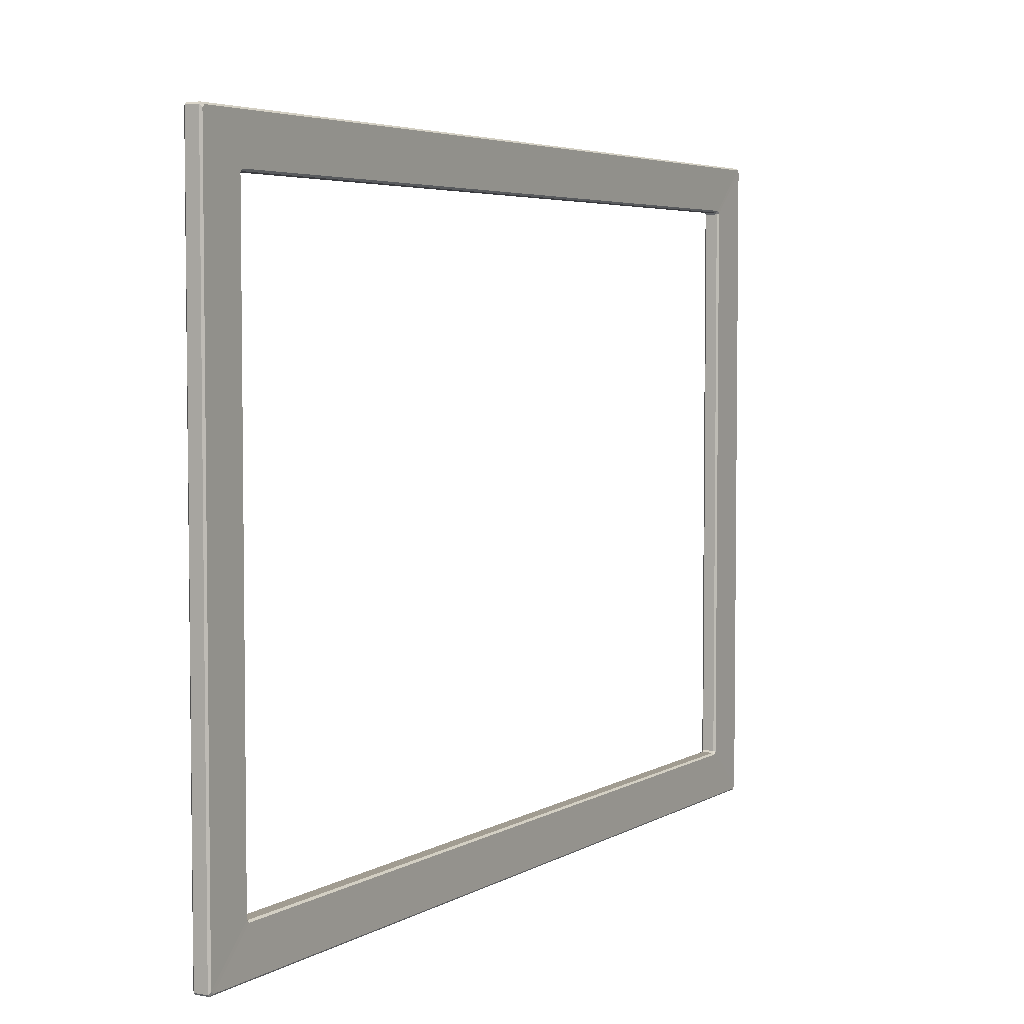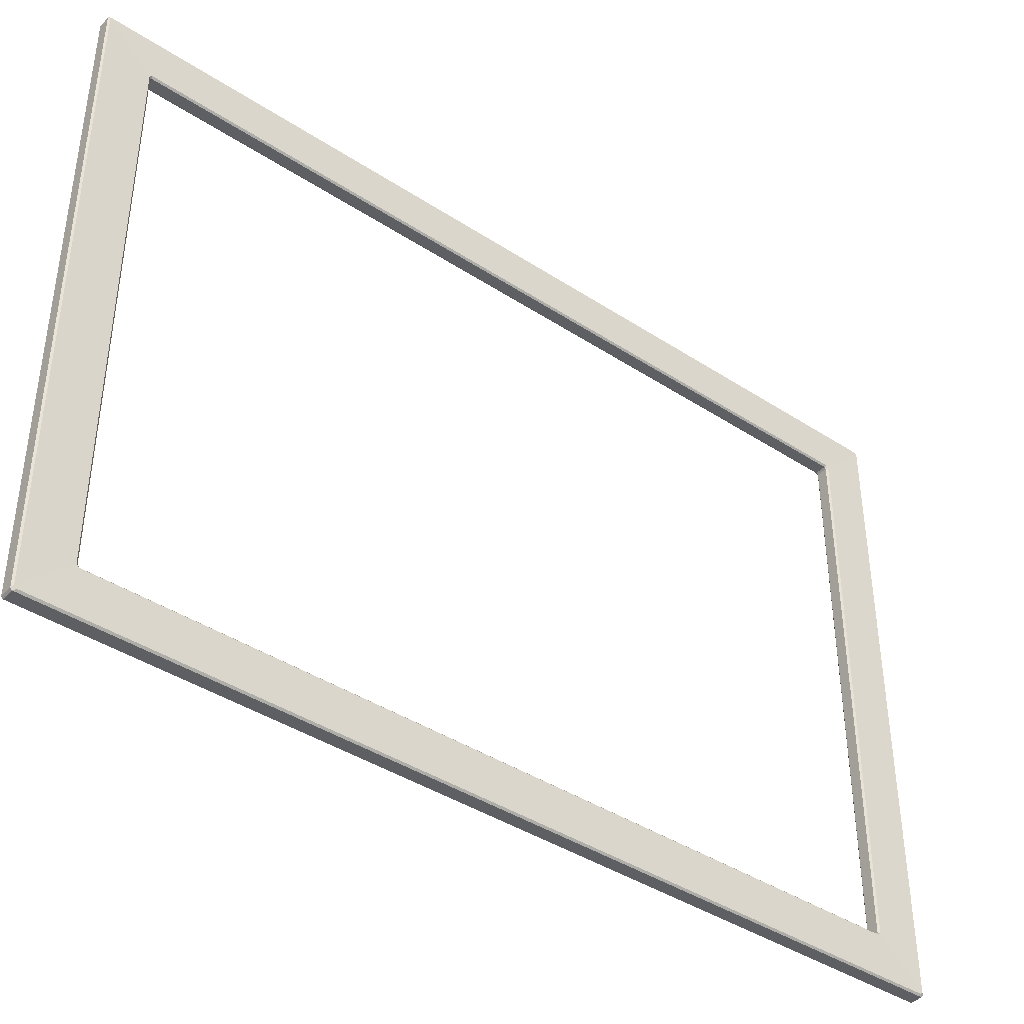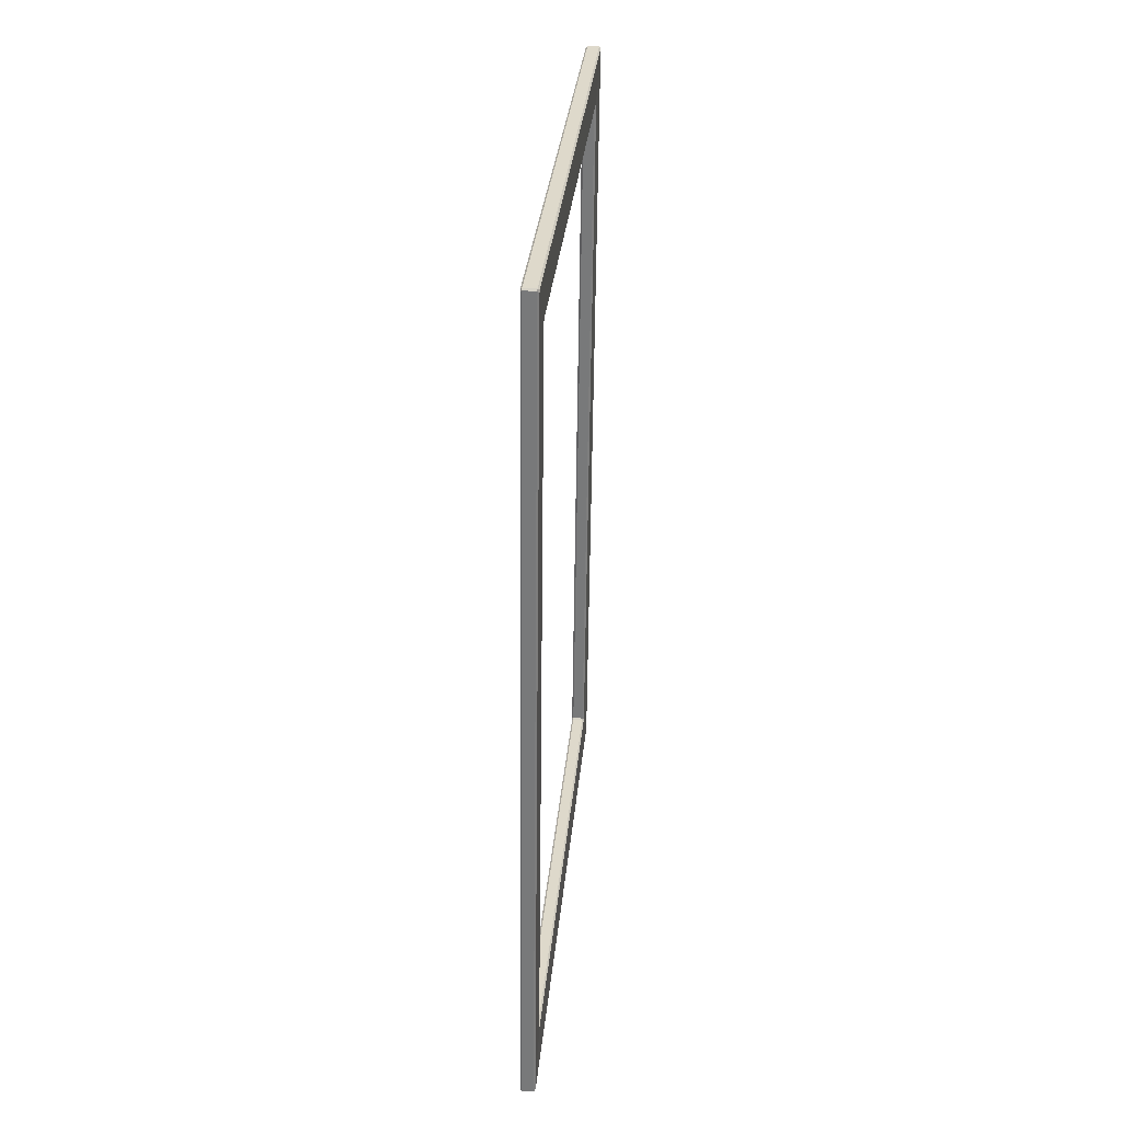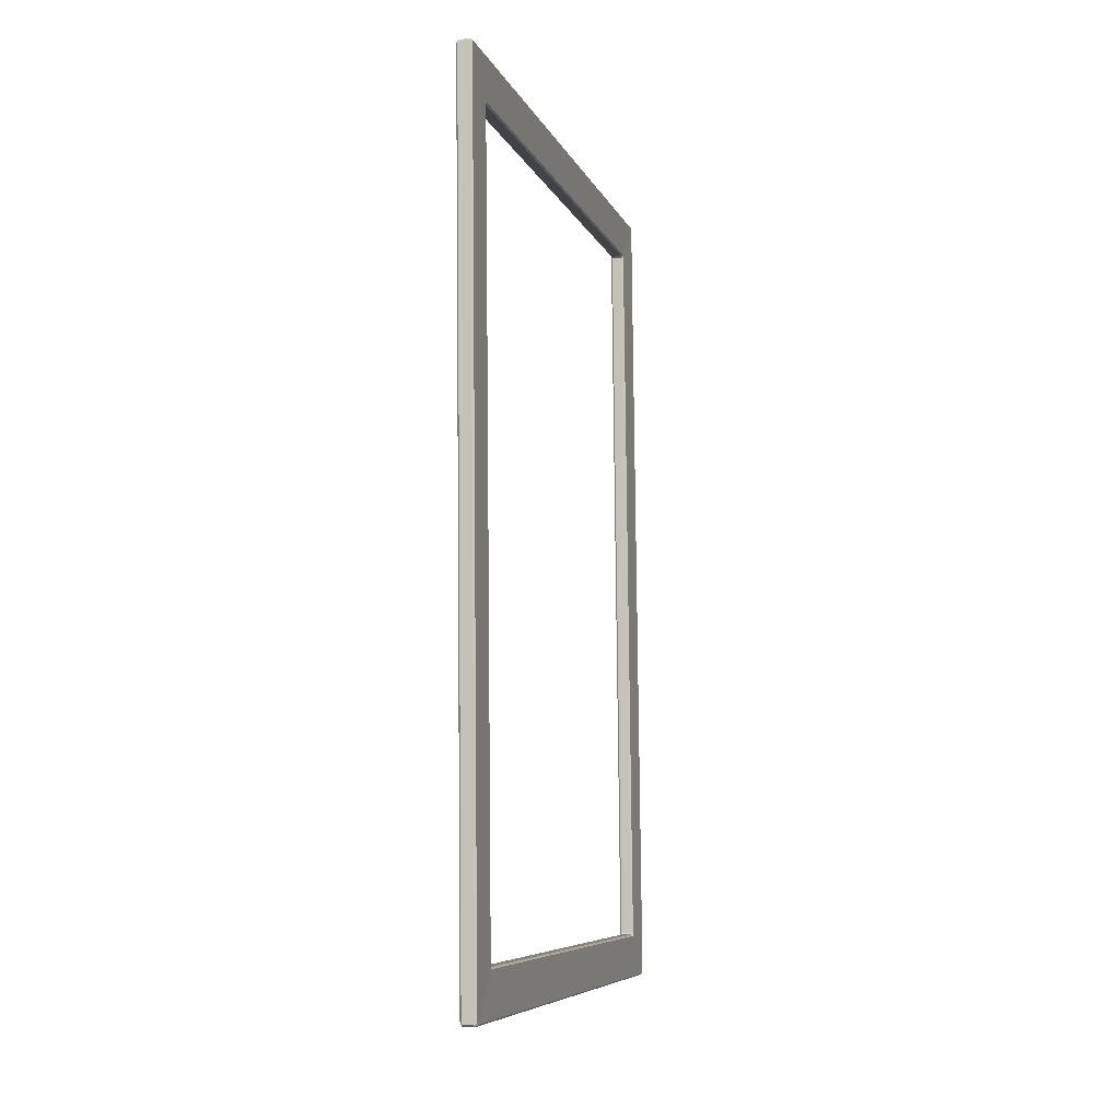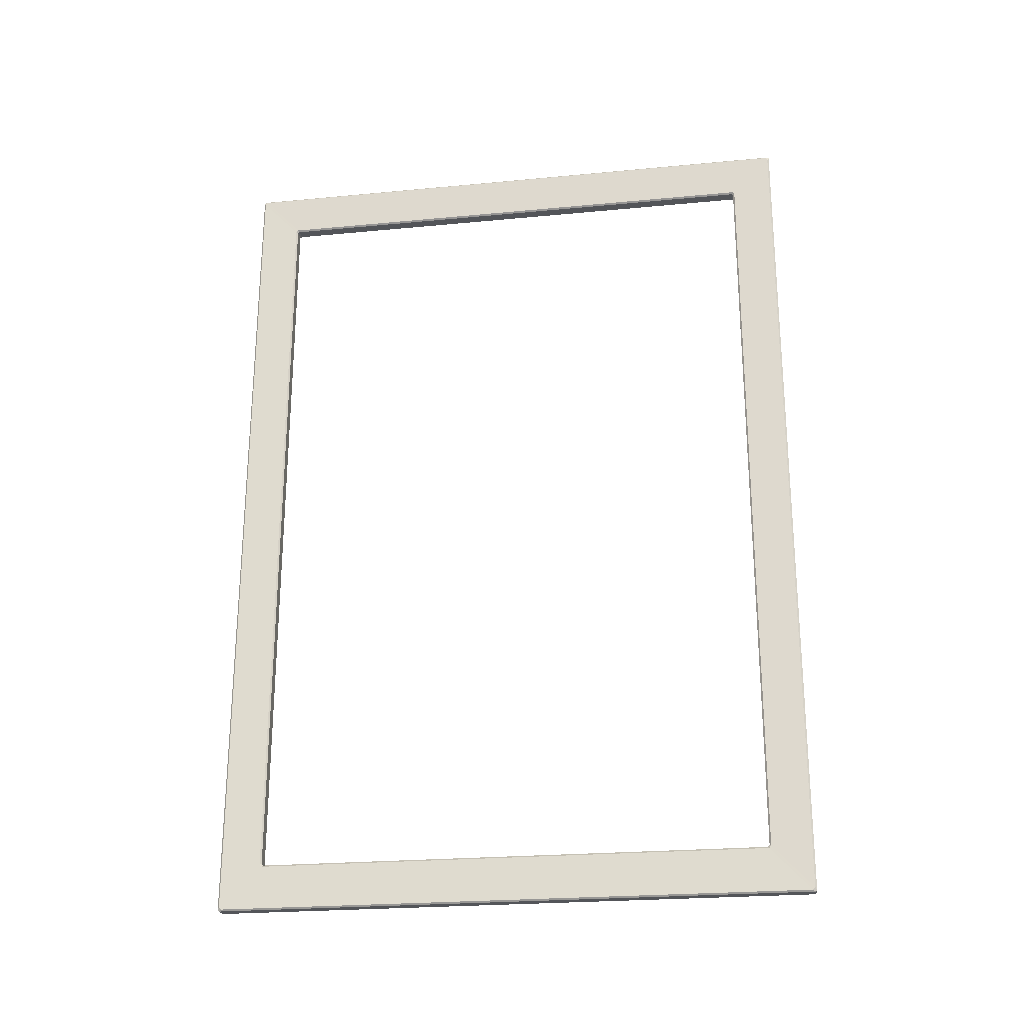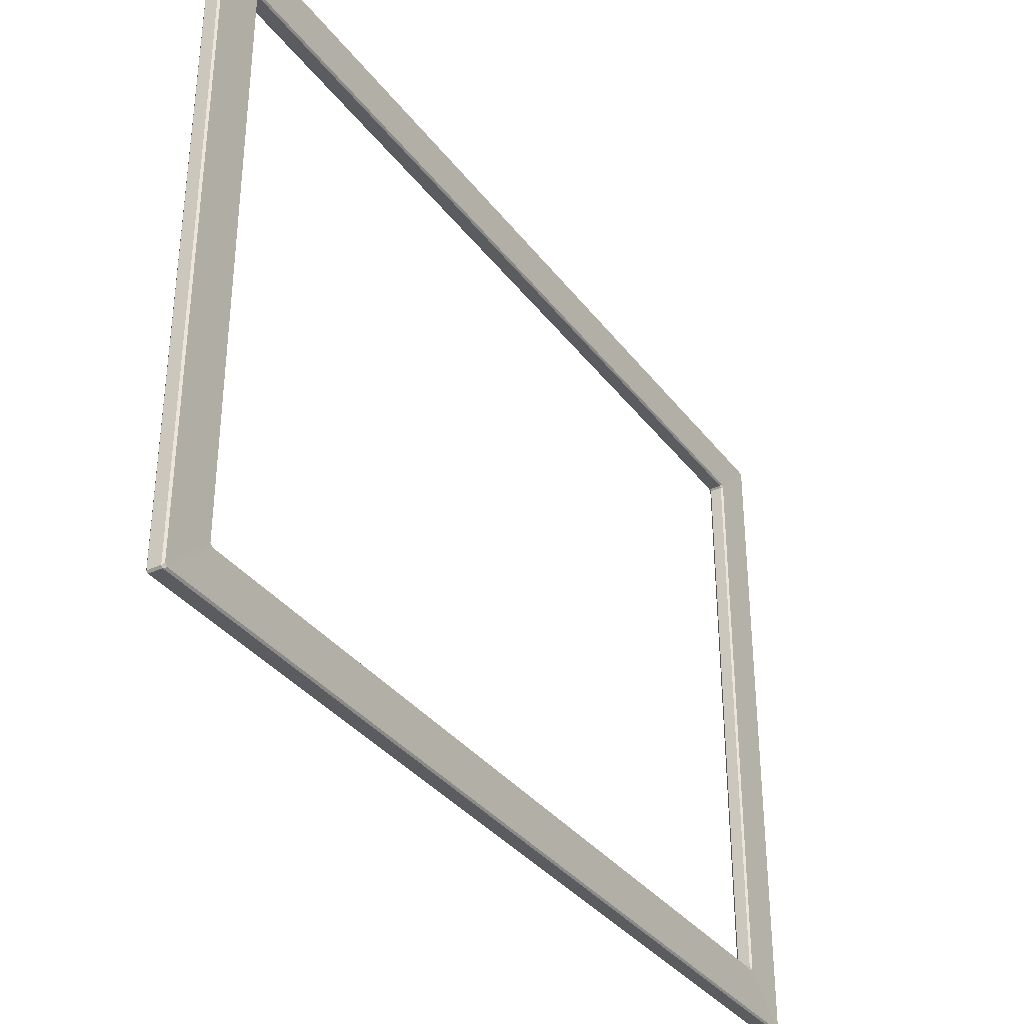
<metadata>
{"format":"obj","ext":"obj","renderer":"f3d","projection":"perspective","resolution":1024,"background":"white","views":[{"elev":4.5,"azim":-150.9,"up":"+Z"},{"elev":-40.8,"azim":50.8,"up":"+Z"},{"elev":31.6,"azim":5.4,"up":"+Y"},{"elev":-7.3,"azim":-164.5,"up":"+Y"},{"elev":-23.7,"azim":-80.9,"up":"+Y"},{"elev":-35.3,"azim":31.3,"up":"+Z"}]}
</metadata>
<code>
o mesh_00025
v -2.434 1.676 4.159
v -2.437 1.413 4.159
v -2.44 1.413 4.159
v -2.438 1.676 4.159
v -2.437 1.413 3.973
v -2.434 1.676 3.973
v -2.438 1.676 3.973
v -2.44 1.413 3.973
v -2.434 1.677 3.973
v -2.434 1.677 4.159
v -2.438 1.677 4.159
v -2.438 1.677 3.973
v -2.437 1.412 4.159
v -2.437 1.412 3.973
v -2.44 1.412 3.973
v -2.44 1.412 4.159
v -2.434 1.662 3.986
v -2.437 1.427 3.986
v -2.44 1.427 3.986
v -2.438 1.662 3.986
v -2.441 1.427 3.986
v -2.441 1.414 3.973
v -2.438 1.675 3.973
v -2.438 1.662 3.986
v -2.437 1.427 4.146
v -2.434 1.662 4.146
v -2.438 1.662 4.146
v -2.44 1.427 4.146
v -2.437 1.427 3.987
v -2.437 1.427 4.145
v -2.44 1.427 4.145
v -2.44 1.427 3.987
v -2.434 1.662 4.145
v -2.434 1.662 3.987
v -2.438 1.662 3.987
v -2.438 1.662 4.145
v -2.433 1.676 4.158
v -2.433 1.676 3.974
v -2.434 1.663 3.986
v -2.434 1.663 4.146
v -2.436 1.413 3.974
v -2.436 1.413 4.158
v -2.436 1.426 4.146
v -2.436 1.426 3.986
v -2.436 1.414 4.159
v -2.433 1.675 4.159
v -2.434 1.662 4.146
v -2.436 1.427 4.146
v -2.441 1.426 4.146
v -2.441 1.413 4.158
v -2.441 1.413 3.974
v -2.441 1.426 3.986
v -2.438 1.663 3.986
v -2.438 1.676 3.974
v -2.438 1.676 4.158
v -2.438 1.663 4.146
v -2.438 1.662 4.146
v -2.438 1.675 4.159
v -2.441 1.414 4.159
v -2.441 1.427 4.146
v -2.434 1.676 3.973
v -2.433 1.675 3.973
v -2.433 1.676 3.974
v -2.434 1.677 3.973
v -2.437 1.412 3.973
v -2.436 1.413 3.974
v -2.436 1.414 3.973
v -2.437 1.413 3.973
v -2.437 1.412 4.159
v -2.437 1.413 4.159
v -2.436 1.414 4.159
v -2.436 1.413 4.158
v -2.434 1.677 4.159
v -2.433 1.676 4.158
v -2.433 1.675 4.159
v -2.434 1.676 4.159
v -2.434 1.663 4.146
v -2.434 1.662 4.145
v -2.434 1.662 4.146
v -2.434 1.662 4.146
v -2.437 1.427 4.146
v -2.437 1.427 4.145
v -2.436 1.426 4.146
v -2.436 1.427 4.146
v -2.436 1.426 3.986
v -2.437 1.427 3.987
v -2.437 1.427 3.986
v -2.436 1.427 3.986
v -2.434 1.662 3.986
v -2.434 1.662 3.986
v -2.434 1.662 3.987
v -2.434 1.663 3.986
v -2.438 1.662 3.986
v -2.438 1.663 3.986
v -2.438 1.662 3.987
v -2.438 1.662 3.986
v -2.441 1.426 3.986
v -2.441 1.427 3.986
v -2.44 1.427 3.986
v -2.44 1.427 3.987
v -2.44 1.427 4.146
v -2.441 1.427 4.146
v -2.441 1.426 4.146
v -2.44 1.427 4.145
v -2.438 1.663 4.146
v -2.438 1.662 4.146
v -2.438 1.662 4.146
v -2.438 1.662 4.145
v -2.438 1.675 4.159
v -2.438 1.676 4.158
v -2.438 1.677 4.159
v -2.438 1.676 4.159
v -2.44 1.412 4.159
v -2.441 1.413 4.158
v -2.441 1.414 4.159
v -2.44 1.413 4.159
v -2.441 1.414 3.973
v -2.441 1.413 3.974
v -2.44 1.412 3.973
v -2.44 1.413 3.973
v -2.438 1.676 3.974
v -2.438 1.675 3.973
v -2.438 1.676 3.973
v -2.438 1.677 3.973
v -2.437 1.412 3.973
v -2.437 1.412 4.159
v -2.436 1.413 4.158
v -2.436 1.413 3.974
v -2.434 1.676 3.973
v -2.437 1.413 3.973
v -2.436 1.414 3.973
v -2.433 1.675 3.973
v -2.433 1.676 3.974
v -2.433 1.676 4.158
v -2.434 1.677 4.159
v -2.434 1.677 3.973
v -2.437 1.413 4.159
v -2.434 1.676 4.159
v -2.433 1.675 4.159
v -2.436 1.414 4.159
v -2.433 1.676 4.158
v -2.434 1.663 4.146
v -2.434 1.662 4.146
v -2.433 1.675 4.159
v -2.434 1.662 4.146
v -2.437 1.427 4.146
v -2.436 1.427 4.146
v -2.434 1.662 4.146
v -2.436 1.414 4.159
v -2.436 1.427 4.146
v -2.436 1.426 4.146
v -2.436 1.413 4.158
v -2.433 1.675 3.973
v -2.434 1.662 3.986
v -2.434 1.663 3.986
v -2.433 1.676 3.974
v -2.434 1.663 4.146
v -2.434 1.663 3.986
v -2.434 1.662 3.987
v -2.434 1.662 4.145
v -2.436 1.413 3.974
v -2.436 1.426 3.986
v -2.436 1.427 3.986
v -2.436 1.414 3.973
v -2.437 1.427 3.986
v -2.434 1.662 3.986
v -2.434 1.662 3.986
v -2.436 1.427 3.986
v -2.437 1.427 4.145
v -2.437 1.427 3.987
v -2.436 1.426 3.986
v -2.436 1.426 4.146
v -2.437 1.427 4.146
v -2.44 1.427 4.146
v -2.44 1.427 4.145
v -2.437 1.427 4.145
v -2.44 1.427 3.987
v -2.44 1.427 4.145
v -2.441 1.426 4.146
v -2.441 1.426 3.986
v -2.437 1.427 3.987
v -2.44 1.427 3.987
v -2.44 1.427 3.986
v -2.437 1.427 3.986
v -2.438 1.662 3.986
v -2.44 1.427 3.986
v -2.441 1.427 3.986
v -2.438 1.662 3.986
v -2.434 1.662 3.986
v -2.438 1.662 3.986
v -2.438 1.662 3.987
v -2.434 1.662 3.987
v -2.438 1.663 3.986
v -2.438 1.663 4.146
v -2.438 1.662 4.145
v -2.438 1.662 3.987
v -2.434 1.662 4.145
v -2.438 1.662 4.145
v -2.438 1.662 4.146
v -2.434 1.662 4.146
v -2.44 1.427 4.146
v -2.438 1.662 4.146
v -2.438 1.662 4.146
v -2.441 1.427 4.146
v -2.437 1.412 4.159
v -2.44 1.412 4.159
v -2.44 1.413 4.159
v -2.437 1.413 4.159
v -2.438 1.676 4.159
v -2.44 1.413 4.159
v -2.441 1.414 4.159
v -2.438 1.675 4.159
v -2.434 1.676 4.159
v -2.438 1.676 4.159
v -2.438 1.677 4.159
v -2.434 1.677 4.159
v -2.438 1.676 4.158
v -2.438 1.676 3.974
v -2.438 1.677 3.973
v -2.438 1.677 4.159
v -2.434 1.677 3.973
v -2.438 1.677 3.973
v -2.438 1.676 3.973
v -2.434 1.676 3.973
v -2.44 1.413 3.973
v -2.438 1.676 3.973
v -2.438 1.675 3.973
v -2.441 1.414 3.973
v -2.437 1.413 3.973
v -2.44 1.413 3.973
v -2.44 1.412 3.973
v -2.437 1.412 3.973
v -2.44 1.412 4.159
v -2.44 1.412 3.973
v -2.441 1.413 3.974
v -2.441 1.413 4.158
v -2.438 1.663 4.146
v -2.438 1.676 4.158
v -2.438 1.675 4.159
v -2.438 1.662 4.146
v -2.441 1.427 4.146
v -2.441 1.414 4.159
v -2.441 1.413 4.158
v -2.441 1.426 4.146
v -2.438 1.662 3.986
v -2.438 1.675 3.973
v -2.438 1.676 3.974
v -2.438 1.663 3.986
v -2.441 1.426 3.986
v -2.441 1.413 3.974
v -2.441 1.414 3.973
v -2.441 1.427 3.986
v -2.433 1.675 3.973
v -2.436 1.414 3.973
v -2.436 1.427 3.986
v -2.434 1.662 3.986
f 1 2 3
f 1 3 4
f 5 6 7
f 5 7 8
f 9 10 11
f 9 11 12
f 13 14 15
f 13 15 16
f 17 18 19
f 17 19 20
f 21 22 23
f 21 23 24
f 25 26 27
f 25 27 28
f 29 30 31
f 29 31 32
f 33 34 35
f 33 35 36
f 37 38 39
f 37 39 40
f 41 42 43
f 41 43 44
f 45 46 47
f 45 47 48
f 49 50 51
f 49 51 52
f 53 54 55
f 53 55 56
f 57 58 59
f 57 59 60
f 61 62 63
f 61 63 64
f 65 66 67
f 65 67 68
f 69 70 71
f 69 71 72
f 73 74 75
f 73 75 76
f 77 78 79
f 77 79 80
f 81 82 83
f 81 83 84
f 85 86 87
f 85 87 88
f 89 90 91
f 89 91 92
f 93 94 95
f 93 95 96
f 97 98 99
f 97 99 100
f 101 102 103
f 101 103 104
f 105 106 107
f 105 107 108
f 109 110 111
f 109 111 112
f 113 114 115
f 113 115 116
f 117 118 119
f 117 119 120
f 121 122 123
f 121 123 124
f 125 126 127
f 125 127 128
f 129 130 131
f 129 131 132
f 133 134 135
f 133 135 136
f 137 138 139
f 137 139 140
f 141 142 143
f 141 143 144
f 145 146 147
f 145 147 148
f 149 150 151
f 149 151 152
f 153 154 155
f 153 155 156
f 157 158 159
f 157 159 160
f 161 162 163
f 161 163 164
f 165 166 167
f 165 167 168
f 169 170 171
f 169 171 172
f 173 174 175
f 173 175 176
f 177 178 179
f 177 179 180
f 181 182 183
f 181 183 184
f 185 186 187
f 185 187 188
f 189 190 191
f 189 191 192
f 193 194 195
f 193 195 196
f 197 198 199
f 197 199 200
f 201 202 203
f 201 203 204
f 205 206 207
f 205 207 208
f 209 210 211
f 209 211 212
f 213 214 215
f 213 215 216
f 217 218 219
f 217 219 220
f 221 222 223
f 221 223 224
f 225 226 227
f 225 227 228
f 229 230 231
f 229 231 232
f 233 234 235
f 233 235 236
f 237 238 239
f 237 239 240
f 241 242 243
f 241 243 244
f 245 246 247
f 245 247 248
f 249 250 251
f 249 251 252
f 253 254 255
f 253 255 256

</code>
